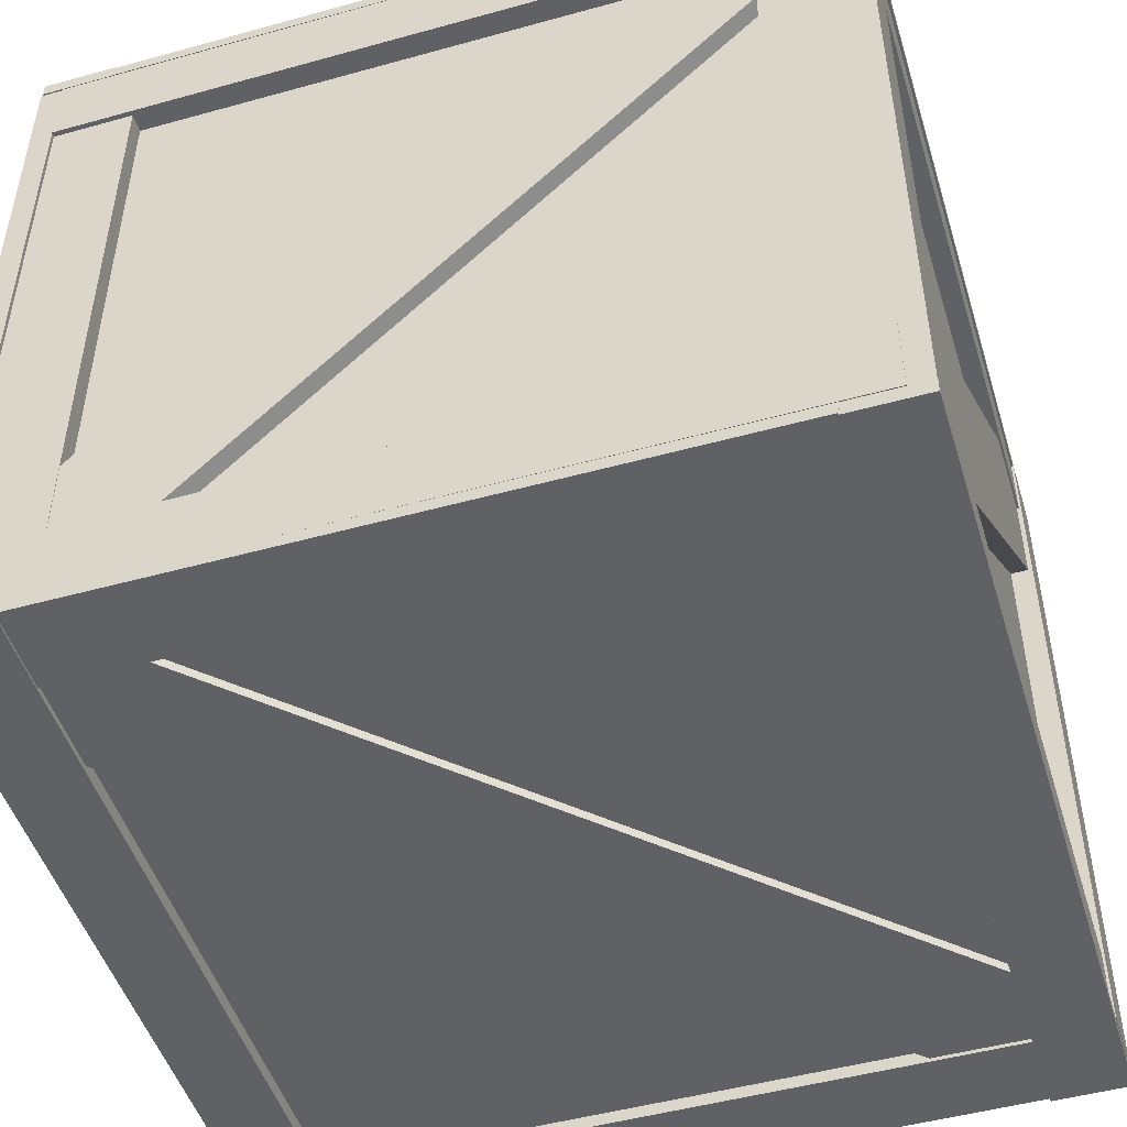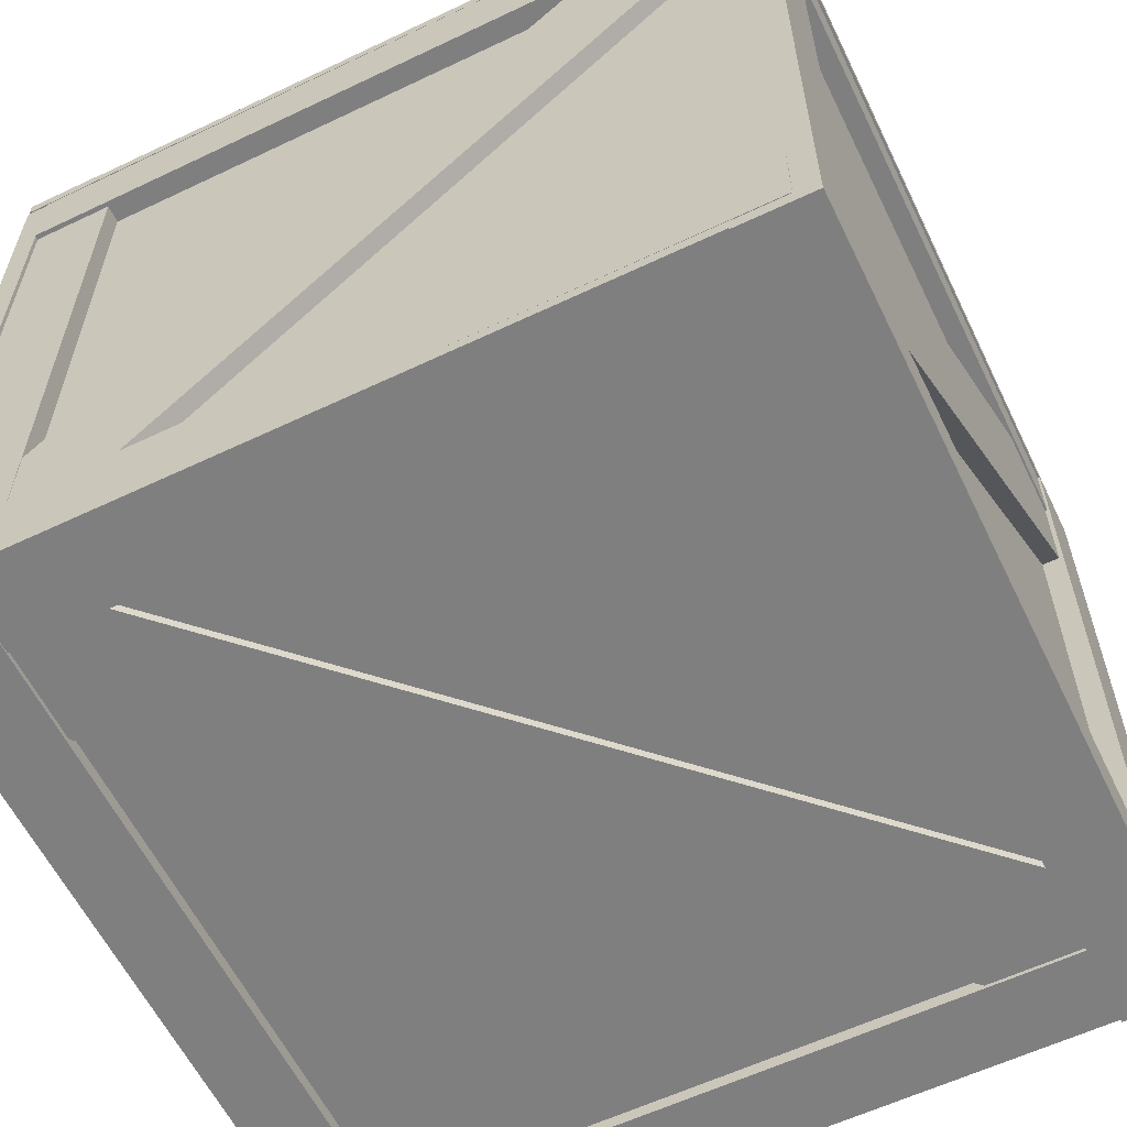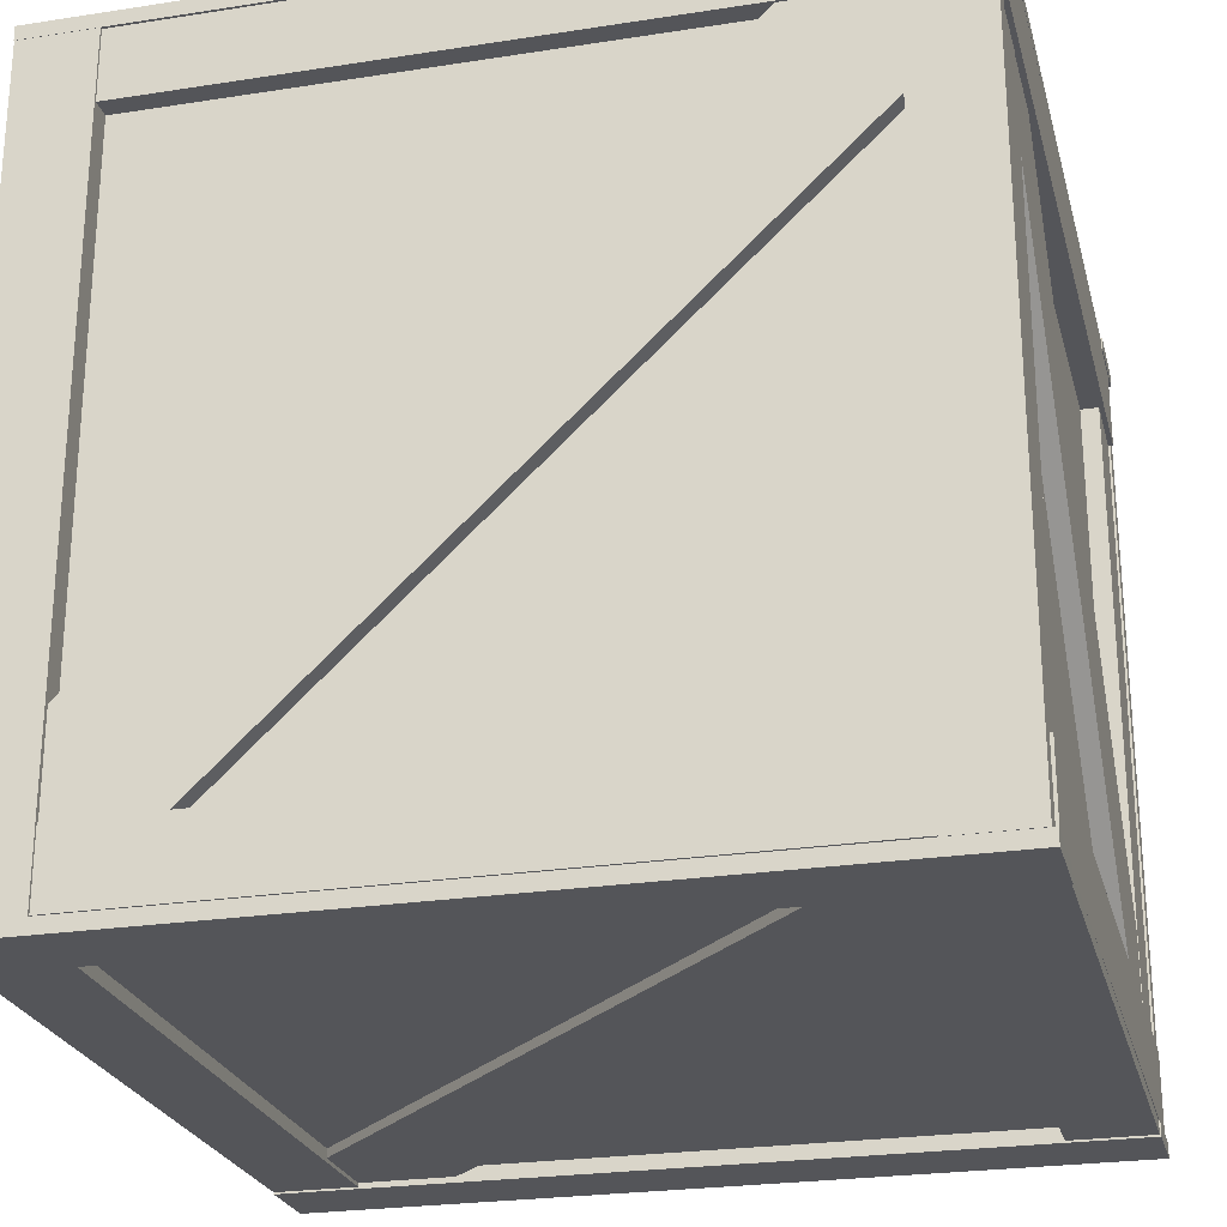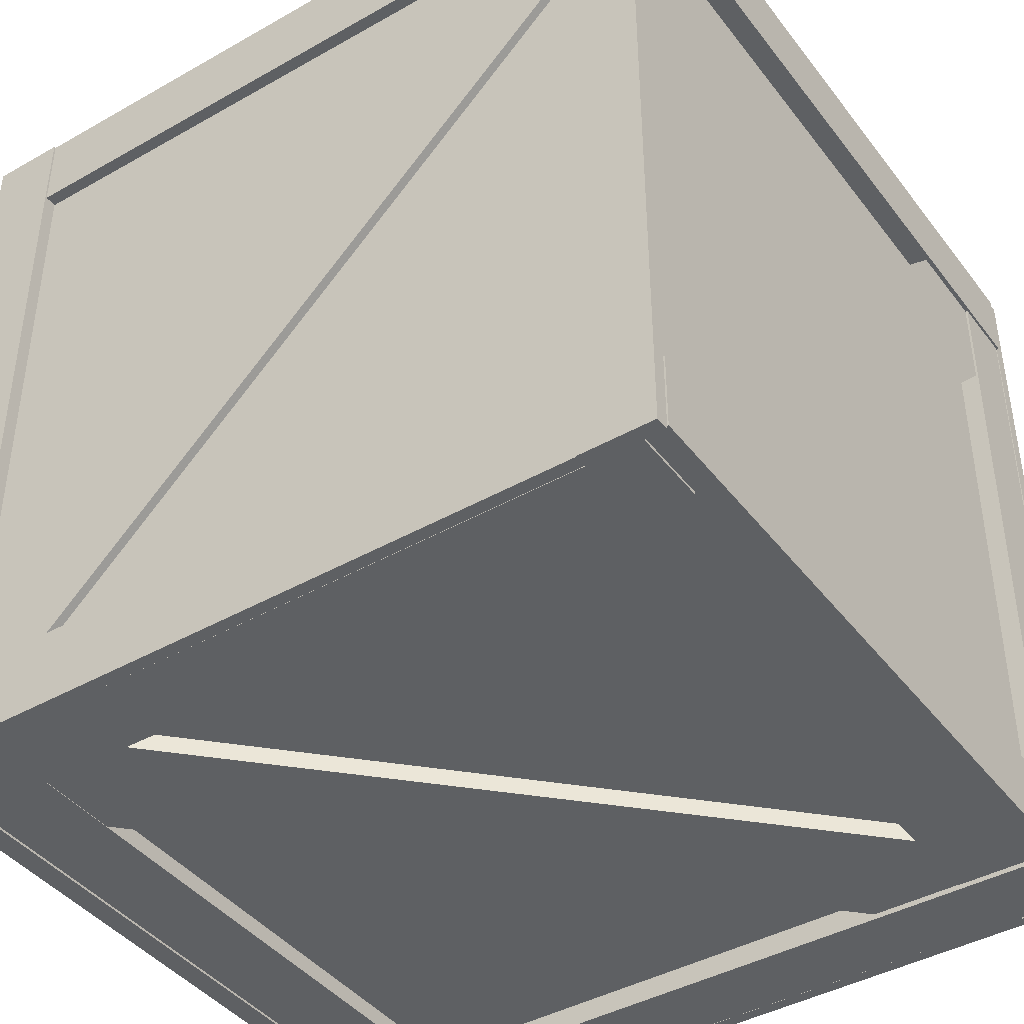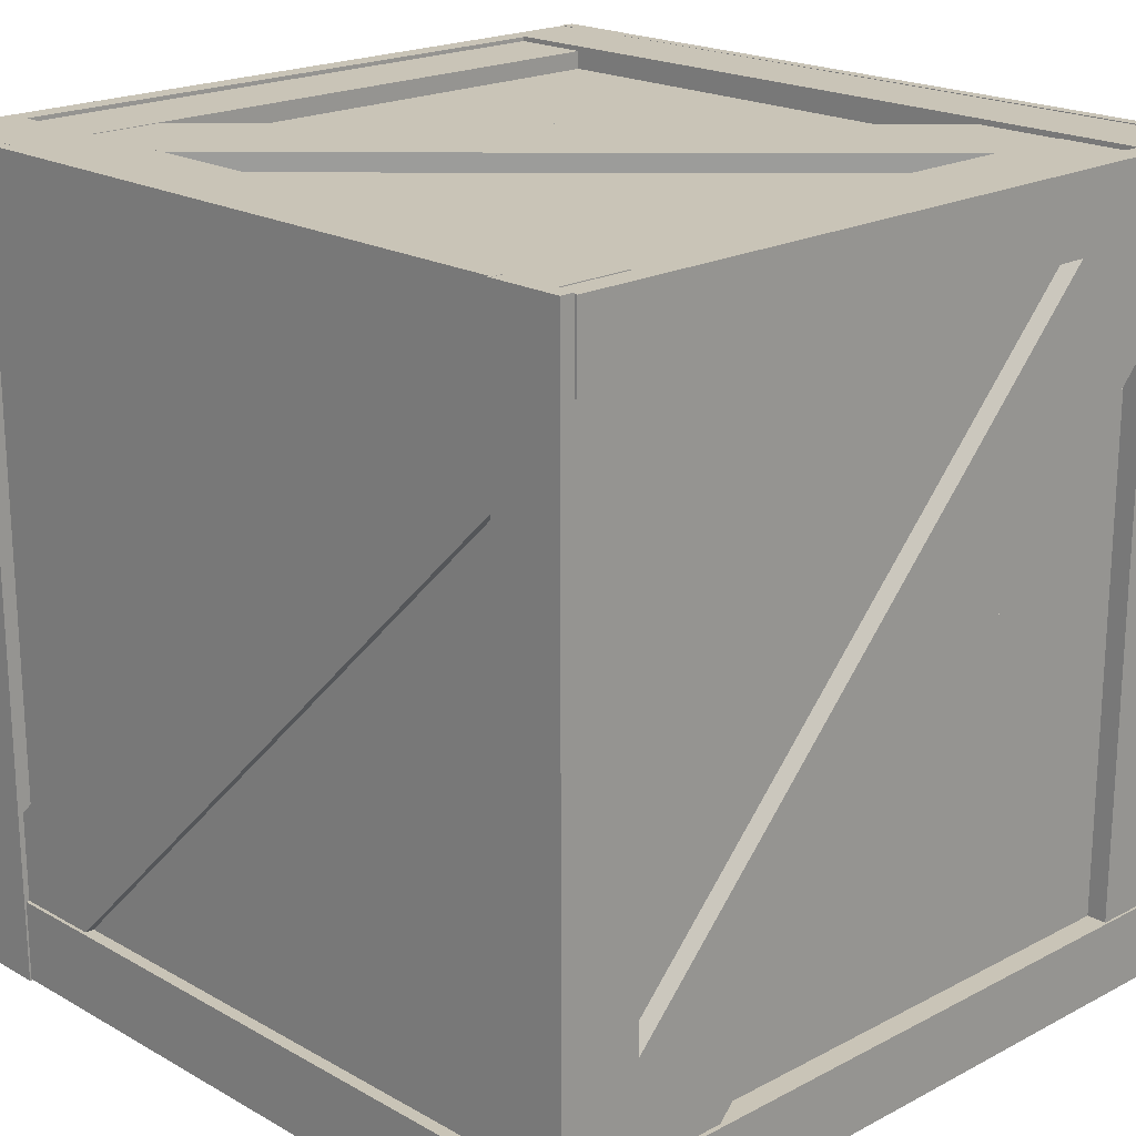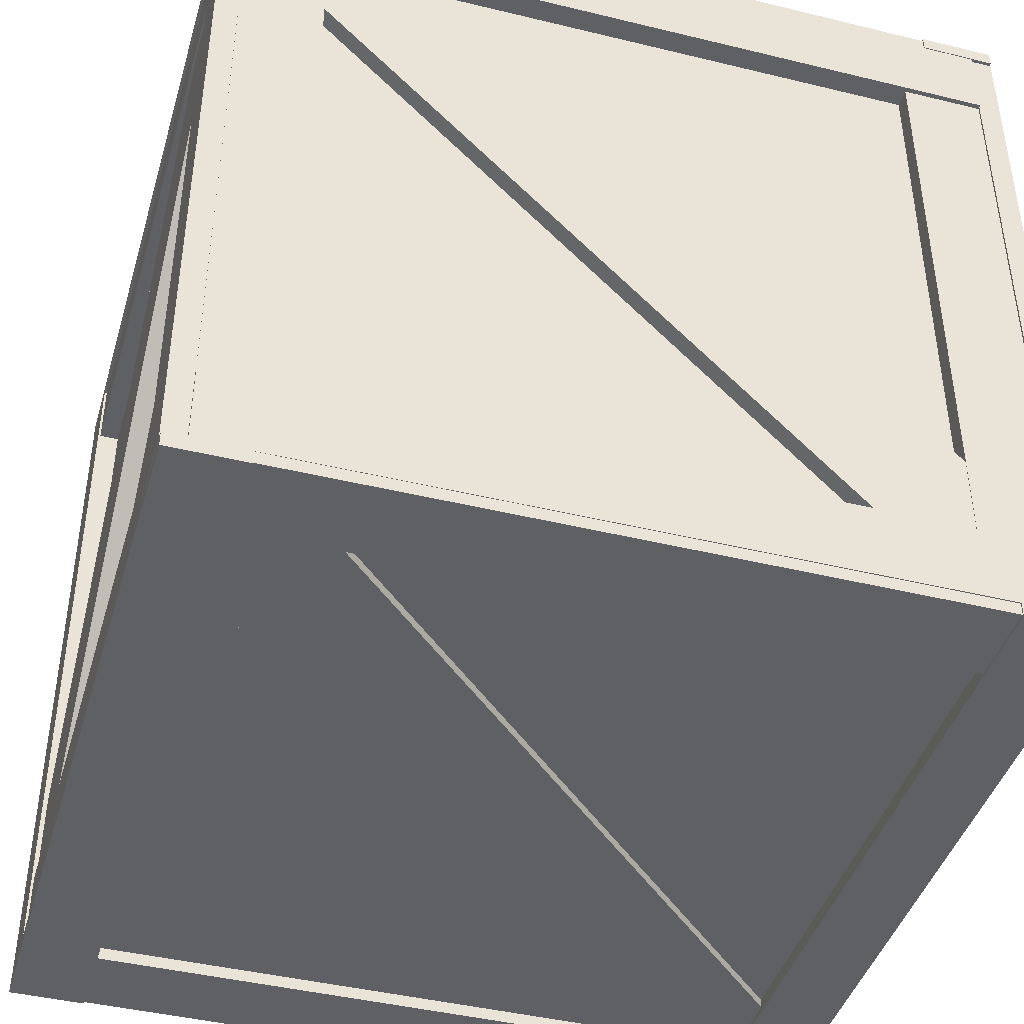
<metadata>
{"format":"obj","ext":"obj","renderer":"f3d","projection":"perspective","resolution":1024,"background":"white","views":[{"elev":-49.1,"azim":17.1,"up":"+Y"},{"elev":-59.9,"azim":26.0,"up":"+Y"},{"elev":-24.8,"azim":104.2,"up":"+Y"},{"elev":-42.1,"azim":-145.8,"up":"+Z"},{"elev":20.0,"azim":-134.0,"up":"+Z"},{"elev":-43.0,"azim":163.9,"up":"+Y"}]}
</metadata>
<code>
o Cube
v -0.25 -0.25 0.25
v -0.25 0.25 0.25
v -0.25 -0.25 -0.25
v -0.25 0.25 -0.25
v 0.25 -0.25 0.25
v 0.25 0.25 0.25
v 0.25 -0.25 -0.25
v 0.25 0.25 -0.25
f 1 2 4 3
f 3 4 8 7
f 7 8 6 5
f 5 6 2 1
f 3 7 5 1
f 8 4 2 6
o Cube.001
v -0.25 0.2 0.2649
v -0.25 0.25 0.2649
v -0.25 0.2 -0.2649
v -0.25 0.25 -0.2649
v 0.25 0.2 0.2649
v 0.25 0.25 0.2649
v 0.25 0.2 -0.2649
v 0.25 0.25 -0.2649
v 0.25 0.2 0.25
v 0.25 0.2 -0.25
v -0.25 0.2 0.25
v -0.25 0.2 -0.25
v -0.25 0.25 0.25
v -0.25 0.25 -0.25
v 0.25 0.25 0.25
v 0.25 0.25 -0.25
f 12 11 20 22
f 9 10 21 19
f 11 12 16 15
f 23 14 13 17
f 18 15 16 24
f 13 14 10 9
f 13 9 19 17
f 20 11 15 18
f 21 10 14 23
f 24 16 12 22
f 24 22 20 18
f 21 23 17 19
o Cube.002
v -0.25 -0.2496 0.2649
v -0.25 -0.1996 0.2649
v -0.25 -0.2496 -0.2649
v -0.25 -0.1996 -0.2649
v 0.25 -0.2496 0.2649
v 0.25 -0.1996 0.2649
v 0.25 -0.2496 -0.2649
v 0.25 -0.1996 -0.2649
v 0.25 -0.2496 0.25
v 0.25 -0.2496 -0.25
v -0.25 -0.2496 0.25
v -0.25 -0.2496 -0.25
v -0.25 -0.1996 0.25
v -0.25 -0.1996 -0.25
v 0.25 -0.1996 0.25
v 0.25 -0.1996 -0.25
f 28 27 36 38
f 25 26 37 35
f 27 28 32 31
f 39 30 29 33
f 34 31 32 40
f 29 30 26 25
f 29 25 35 33
f 36 27 31 34
f 37 26 30 39
f 40 32 28 38
f 36 34 40 38
f 33 35 37 39
o Cube.003
v -0.2502 -0.2015 0.2618
v -0.2502 0.2015 0.2618
v -0.2502 -0.2015 -0.2618
v -0.2502 0.2015 -0.2618
v -0.1973 -0.2015 0.2618
v -0.1973 0.2015 0.2618
v -0.1973 -0.2015 -0.2618
v -0.1973 0.2015 -0.2618
v -0.2502 0.2015 -0.25
v -0.2502 0.2015 0.25
v -0.2502 -0.2015 -0.25
v -0.2502 -0.2015 0.25
v -0.1973 0.2015 0.25
v -0.1973 0.2015 -0.25
v -0.1973 -0.2015 0.25
v -0.1973 -0.2015 -0.25
f 44 43 51 49
f 41 42 50 52
f 43 44 48 47
f 46 45 55 53
f 47 48 54 56
f 45 46 42 41
f 45 41 52 55
f 51 43 47 56
f 50 42 46 53
f 54 48 44 49
f 56 54 49 51
f 50 53 55 52
o Cube.004
v 0.1968 -0.2015 0.2618
v 0.1968 0.2015 0.2618
v 0.1968 -0.2015 -0.2618
v 0.1968 0.2015 -0.2618
v 0.2498 -0.2015 0.2618
v 0.2498 0.2015 0.2618
v 0.2498 -0.2015 -0.2618
v 0.2498 0.2015 -0.2618
v 0.1968 0.2015 -0.25
v 0.1968 0.2015 0.25
v 0.1968 -0.2015 -0.25
v 0.1968 -0.2015 0.25
v 0.2498 0.2015 0.25
v 0.2498 0.2015 -0.25
v 0.2498 -0.2015 0.25
v 0.2498 -0.2015 -0.25
f 60 59 67 65
f 57 58 66 68
f 59 60 64 63
f 62 61 71 69
f 63 64 70 72
f 61 62 58 57
f 61 57 68 71
f 67 59 63 72
f 66 58 62 69
f 70 64 60 65
f 72 70 65 67
f 66 69 71 68
o Cube.005
v -0.2648 -0.25 0.2644
v -0.2648 0.25 0.2644
v -0.2648 -0.25 0.2147
v -0.2648 0.25 0.2147
v 0.2648 -0.25 0.2644
v 0.2648 0.25 0.2644
v 0.2648 -0.25 0.2147
v 0.2648 0.25 0.2147
v 0.25 0.25 0.2147
v -0.25 0.25 0.2147
v -0.25 -0.25 0.2147
v 0.25 -0.25 0.2147
v -0.25 0.25 0.2644
v 0.25 0.25 0.2644
v -0.25 -0.25 0.2644
v 0.25 -0.25 0.2644
f 73 74 76 75
f 81 80 79 84
f 75 76 82 83
f 79 80 78 77
f 74 73 87 85
f 88 77 78 86
f 79 77 88 84
f 73 75 83 87
f 82 76 74 85
f 86 78 80 81
f 83 82 85 87
f 86 81 84 88
o Cube.006
v -0.2648 -0.25 -0.2134
v -0.2648 0.25 -0.2134
v -0.2648 -0.25 -0.2631
v -0.2648 0.25 -0.2631
v 0.2648 -0.25 -0.2134
v 0.2648 0.25 -0.2134
v 0.2648 -0.25 -0.2631
v 0.2648 0.25 -0.2631
v 0.25 0.25 -0.2631
v -0.25 0.25 -0.2631
v -0.25 -0.25 -0.2631
v 0.25 -0.25 -0.2631
v -0.25 0.25 -0.2134
v 0.25 0.25 -0.2134
v -0.25 -0.25 -0.2134
v 0.25 -0.25 -0.2134
f 89 90 92 91
f 97 96 95 100
f 91 92 98 99
f 95 96 94 93
f 90 89 103 101
f 104 93 94 102
f 95 93 104 100
f 89 91 99 103
f 98 92 90 101
f 102 94 96 97
f 99 98 101 103
f 102 97 100 104
o Cube.007
v -0.2632 -0.2489 0.2157
v -0.2632 -0.2024 0.2157
v -0.2632 -0.2489 -0.2157
v -0.2632 -0.2024 -0.2157
v 0.2632 -0.2489 0.2157
v 0.2632 -0.2024 0.2157
v 0.2632 -0.2489 -0.2157
v 0.2632 -0.2024 -0.2157
v -0.25 -0.2489 -0.2157
v 0.25 -0.2489 -0.2157
v -0.25 -0.2489 0.2157
v 0.25 -0.2489 0.2157
v 0.25 -0.2024 -0.2157
v -0.25 -0.2024 -0.2157
v -0.25 -0.2024 0.2157
v 0.25 -0.2024 0.2157
f 105 106 108 107
f 112 111 114 117
f 107 108 118 113
f 111 112 110 109
f 119 106 105 115
f 116 109 110 120
f 111 109 116 114
f 115 105 107 113
f 108 106 119 118
f 120 110 112 117
f 115 113 118 119
f 114 116 120 117
o Cube.008
v -0.2632 0.2038 0.2157
v -0.2632 0.2503 0.2157
v -0.2632 0.2038 -0.2157
v -0.2632 0.2503 -0.2157
v 0.2632 0.2038 0.2157
v 0.2632 0.2503 0.2157
v 0.2632 0.2038 -0.2157
v 0.2632 0.2503 -0.2157
v -0.25 0.2038 -0.2157
v 0.25 0.2038 -0.2157
v -0.25 0.2038 0.2157
v 0.25 0.2038 0.2157
v 0.25 0.2503 -0.2157
v -0.25 0.2503 -0.2157
v -0.25 0.2503 0.2157
v 0.25 0.2503 0.2157
f 121 122 124 123
f 128 127 130 133
f 123 124 134 129
f 127 128 126 125
f 135 122 121 131
f 132 125 126 136
f 127 125 132 130
f 131 121 123 129
f 124 122 135 134
f 136 126 128 133
f 131 129 134 135
f 130 132 136 133
o Cube.009
v 0.2158 -0.2594 -0.266
v 0.2158 0.2594 -0.266
v 0.2644 -0.2594 -0.266
v 0.2644 0.2594 -0.266
v 0.2164 -0.2594 0.2647
v 0.2164 0.2594 0.2647
v 0.265 -0.2594 0.2646
v 0.265 0.2594 0.2646
v 0.2644 -0.25 -0.266
v 0.2644 0.25 -0.266
v 0.265 -0.25 0.2646
v 0.265 0.25 0.2646
v 0.2164 -0.25 0.2647
v 0.2164 0.25 0.2647
v 0.2158 -0.25 -0.266
v 0.2158 0.25 -0.266
f 138 140 146 152
f 139 137 151 145
f 146 140 144 148
f 143 139 145 147
f 148 144 142 150
f 149 141 143 147
f 150 142 138 152
f 151 137 141 149
f 139 143 141 137
f 144 140 138 142
f 151 149 147 145
f 150 152 146 148
o Cube.010
v -0.2639 -0.2594 -0.2654
v -0.2639 0.2594 -0.2654
v -0.2152 -0.2594 -0.2655
v -0.2152 0.2594 -0.2655
v -0.2632 -0.2594 0.2653
v -0.2632 0.2594 0.2653
v -0.2146 -0.2594 0.2652
v -0.2146 0.2594 0.2652
v -0.2152 -0.25 -0.2655
v -0.2152 0.25 -0.2655
v -0.2146 -0.25 0.2652
v -0.2146 0.25 0.2652
v -0.2632 -0.25 0.2653
v -0.2632 0.25 0.2653
v -0.2639 -0.25 -0.2654
v -0.2639 0.25 -0.2654
f 154 156 162 168
f 155 153 167 161
f 162 156 160 164
f 159 155 161 163
f 164 160 158 166
f 165 157 159 163
f 166 158 154 168
f 167 153 157 165
f 155 159 157 153
f 160 156 154 158
f 167 165 163 161
f 166 168 162 164
o Cube.011
v -0.2164 -0.2581 0.2119
v -0.2164 0.2581 0.2119
v 0.2171 -0.2581 0.2114
v 0.2171 0.2581 0.2114
v -0.2163 -0.2581 0.2654
v -0.2163 0.2581 0.2654
v 0.2172 -0.2581 0.2649
v 0.2172 0.2581 0.2649
v -0.2164 -0.25 0.2119
v -0.2164 0.25 0.2119
v 0.2171 -0.25 0.2114
v 0.2171 0.25 0.2114
v 0.2172 -0.25 0.2649
v 0.2172 0.25 0.2649
v -0.2163 -0.25 0.2654
v -0.2163 0.25 0.2654
f 178 170 172 180
f 171 169 177 179
f 172 176 182 180
f 175 171 179 181
f 182 176 174 184
f 183 173 175 181
f 184 174 170 178
f 177 169 173 183
f 171 175 173 169
f 176 172 170 174
f 183 181 179 177
f 178 180 182 184
o Cube.012
v -0.2173 -0.2581 -0.2646
v -0.2173 0.2581 -0.2646
v 0.2162 -0.2581 -0.2651
v 0.2162 0.2581 -0.2651
v -0.2172 -0.2581 -0.2111
v -0.2172 0.2581 -0.2111
v 0.2163 -0.2581 -0.2116
v 0.2163 0.2581 -0.2116
v -0.2173 -0.25 -0.2646
v -0.2173 0.25 -0.2646
v 0.2162 -0.25 -0.2651
v 0.2162 0.25 -0.2651
v 0.2163 -0.25 -0.2116
v 0.2163 0.25 -0.2116
v -0.2172 -0.25 -0.2111
v -0.2172 0.25 -0.2111
f 194 186 188 196
f 187 185 193 195
f 188 192 198 196
f 191 187 195 197
f 198 192 190 200
f 199 189 191 197
f 200 190 186 194
f 193 185 189 199
f 187 191 189 185
f 192 188 186 190
f 199 197 195 193
f 194 196 198 200
o Cube.013
v -0.2486 -0.2558 0.1839
v -0.2486 0.2558 0.1839
v 0.1895 -0.2558 -0.2443
v 0.1895 0.2558 -0.2443
v -0.1895 -0.2558 0.2443
v -0.1895 0.2558 0.2443
v 0.2486 -0.2558 -0.1839
v 0.2486 0.2558 -0.1839
v -0.2486 -0.25 0.1839
v -0.2486 0.25 0.1839
v 0.1895 -0.25 -0.2443
v 0.1895 0.25 -0.2443
v 0.2486 -0.25 -0.1839
v 0.2486 0.25 -0.1839
v -0.1895 -0.25 0.2443
v -0.1895 0.25 0.2443
f 210 202 204 212
f 203 201 209 211
f 204 208 214 212
f 207 203 211 213
f 214 208 206 216
f 215 205 207 213
f 216 206 202 210
f 209 201 205 215
f 203 207 205 201
f 208 204 202 206
f 215 213 211 209
f 212 214 216 210
o Cube.014
v -0.2618 -0.171 0.2465
v -0.2618 0.2363 -0.1848
v -0.2618 -0.2363 0.1848
v -0.2618 0.171 -0.2465
v 0.2618 -0.171 0.2465
v 0.2618 0.2363 -0.1848
v 0.2618 -0.2363 0.1848
v 0.2618 0.171 -0.2465
v 0.25 0.171 -0.2465
v -0.25 0.171 -0.2465
v 0.25 -0.2363 0.1848
v -0.25 -0.2363 0.1848
v -0.25 0.2363 -0.1848
v 0.25 0.2363 -0.1848
v 0.25 -0.171 0.2465
v -0.25 -0.171 0.2465
f 217 218 220 219
f 224 223 227 225
f 219 220 226 228
f 223 224 222 221
f 218 217 232 229
f 221 222 230 231
f 227 223 221 231
f 232 217 219 228
f 220 218 229 226
f 230 222 224 225
f 228 226 229 232
f 230 225 227 231
o Cube.015
v -0.226 -0.1727 0.2614
v 0.1681 0.2295 0.2614
v -0.226 -0.1727 -0.2614
v 0.1681 0.2295 -0.2614
v -0.1681 -0.2295 0.2614
v 0.226 0.1727 0.2614
v -0.1681 -0.2295 -0.2614
v 0.226 0.1727 -0.2614
v 0.1681 0.2295 -0.25
v 0.1681 0.2295 0.25
v -0.226 -0.1727 0.25
v -0.226 -0.1727 -0.25
v 0.226 0.1727 0.25
v 0.226 0.1727 -0.25
v -0.1681 -0.2295 0.25
v -0.1681 -0.2295 -0.25
f 236 235 244 241
f 233 234 242 243
f 235 236 240 239
f 238 237 247 245
f 239 240 246 248
f 237 238 234 233
f 237 233 243 247
f 244 235 239 248
f 242 234 238 245
f 246 240 236 241
f 248 246 241 244
f 242 245 247 243

</code>
